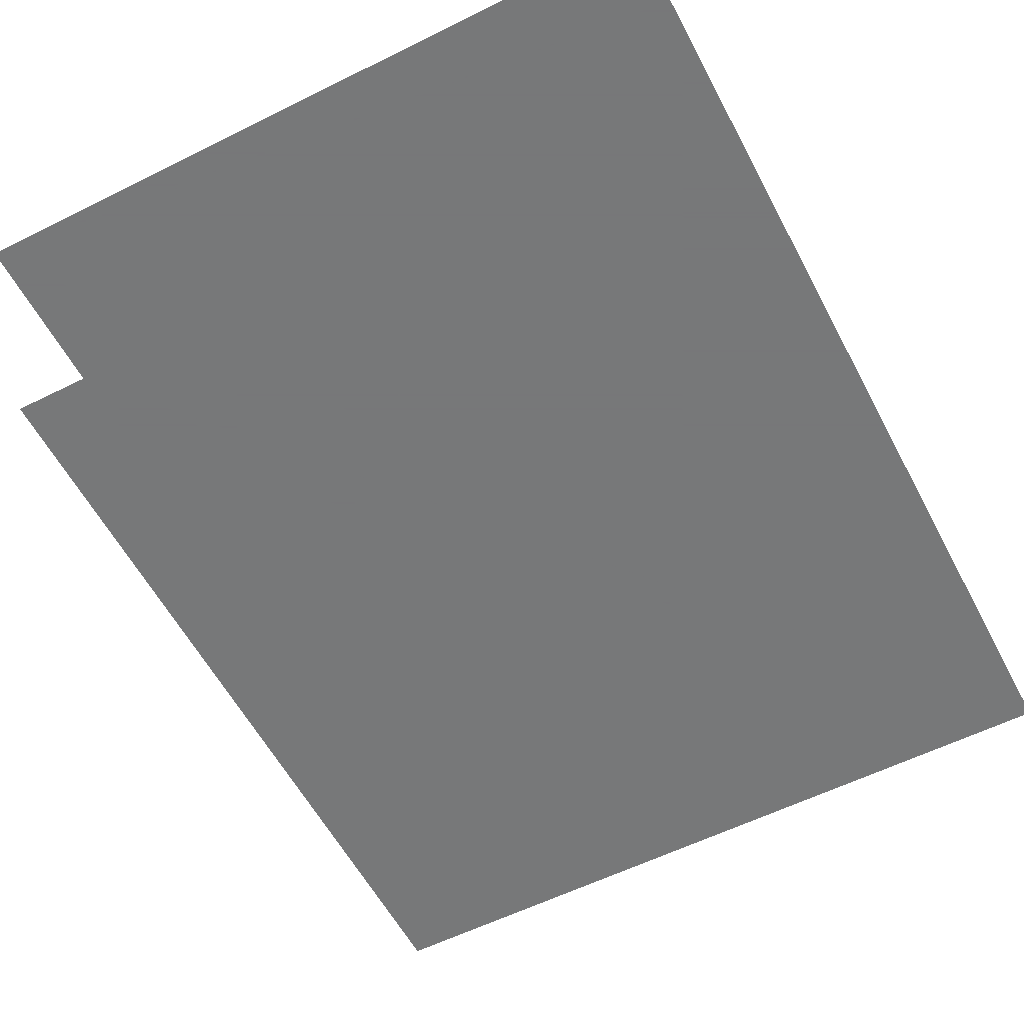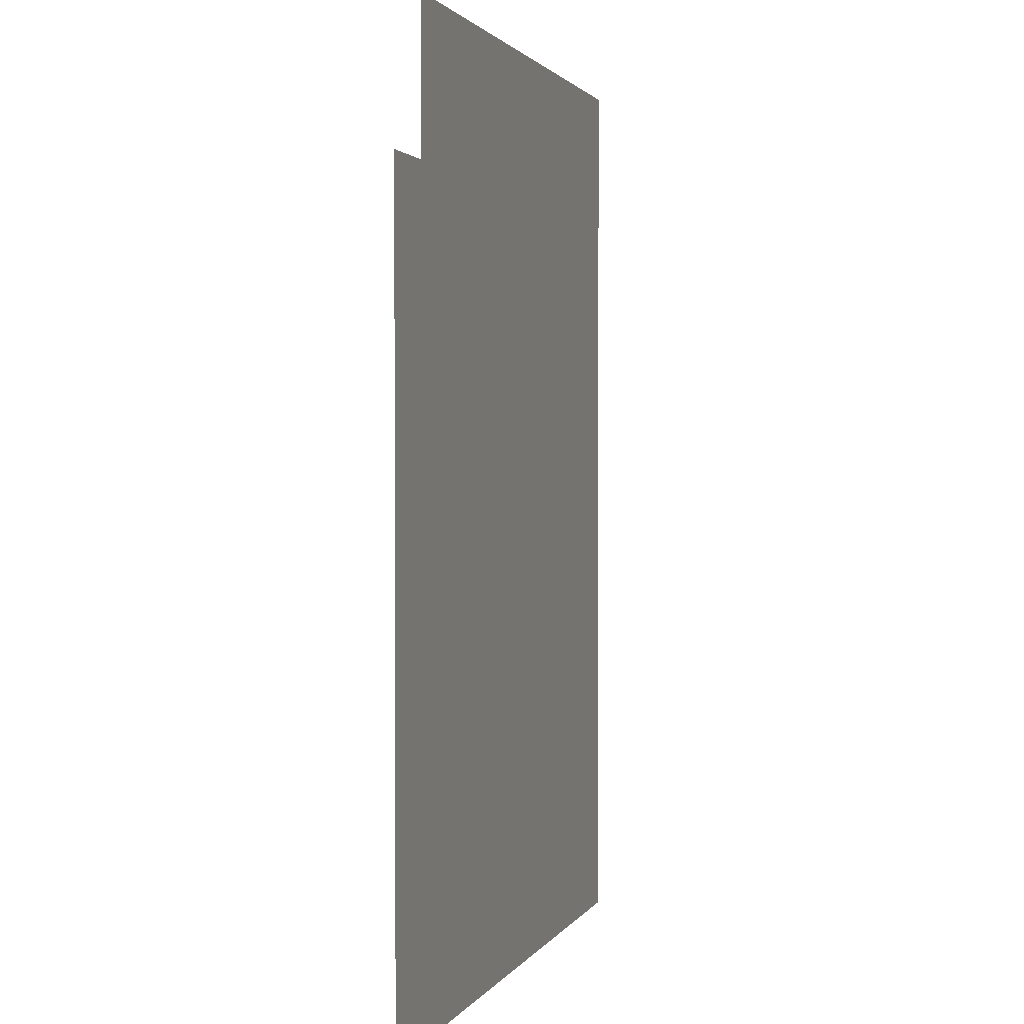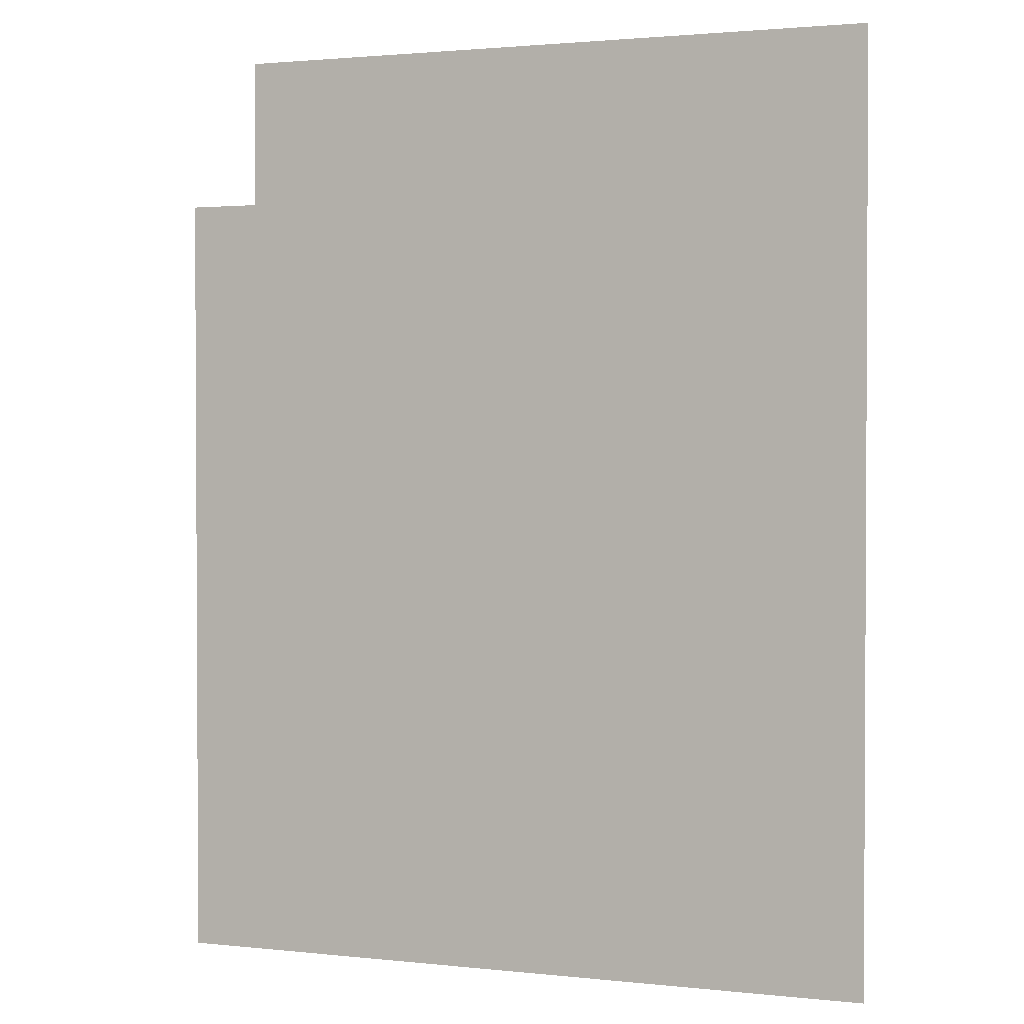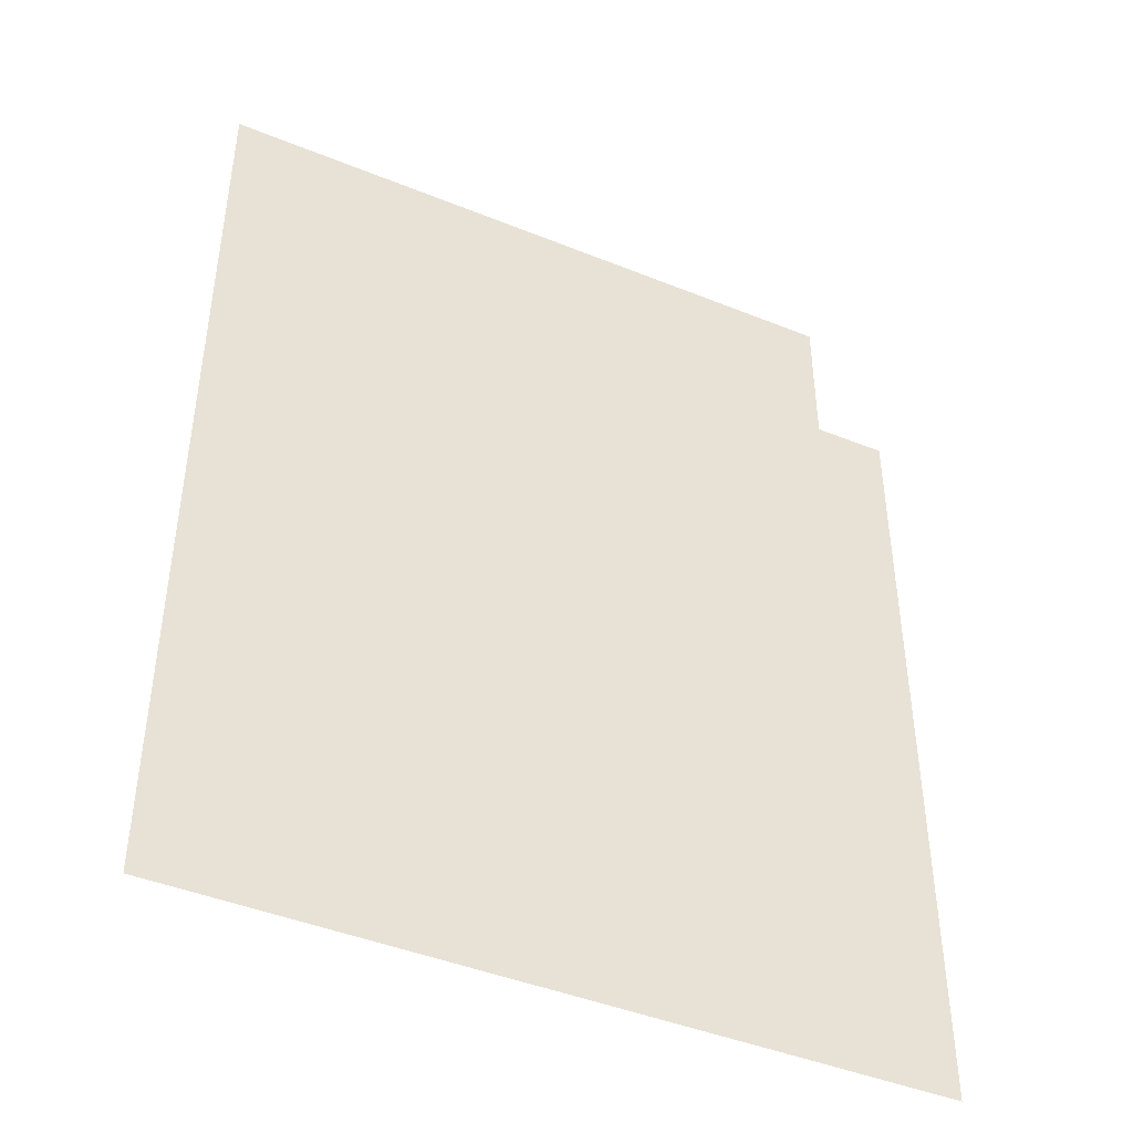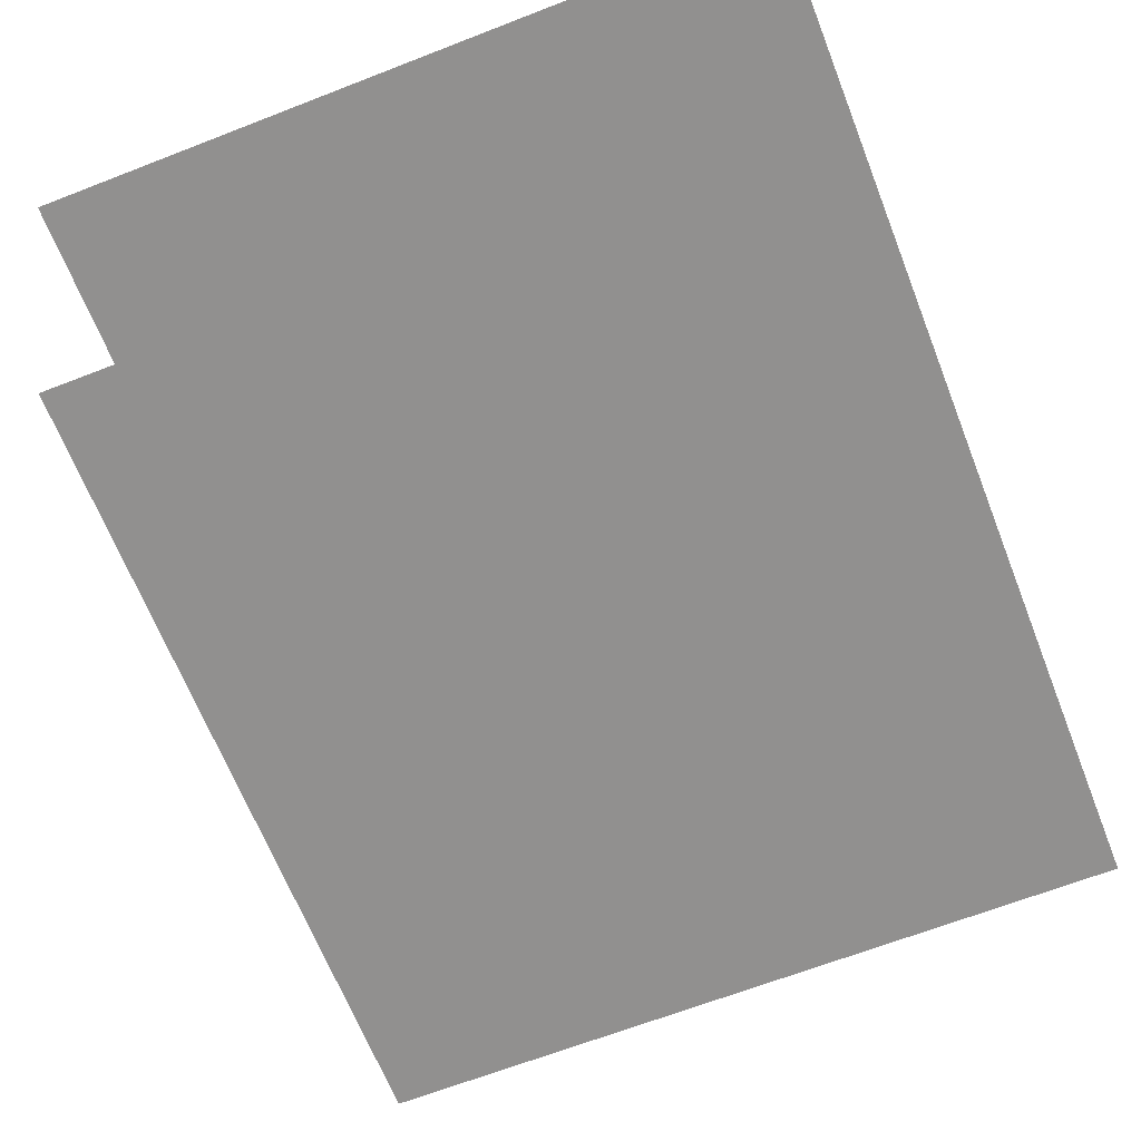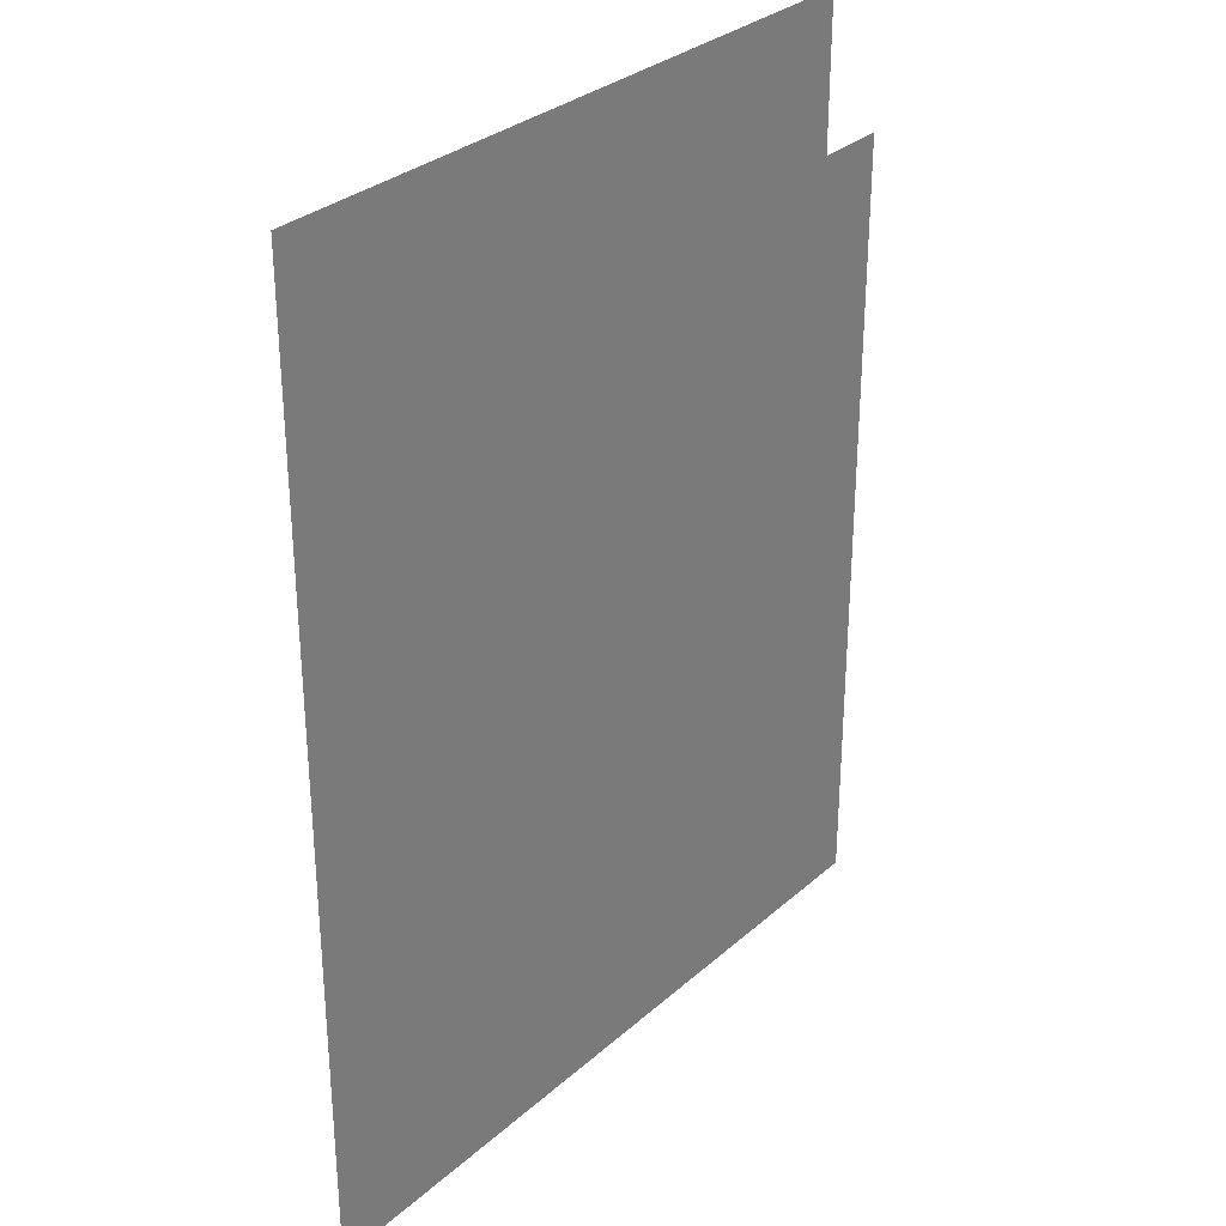
<metadata>
{"format":"obj","ext":"obj","renderer":"f3d","projection":"perspective","resolution":1024,"background":"white","views":[{"elev":-57.3,"azim":-152.5,"up":"+Z"},{"elev":1.7,"azim":106.1,"up":"+Y"},{"elev":1.8,"azim":-158.7,"up":"+Y"},{"elev":-44.3,"azim":-25.3,"up":"+Y"},{"elev":-65.7,"azim":-158.6,"up":"+Z"},{"elev":31.1,"azim":-51.0,"up":"+Y"}]}
</metadata>
<code>
v 1.491 4.592 0
v 1.49 1.288 0
v 4.05 1.288 0
v 4.05 4.072 0
v 3.795 4.072 0
v 3.795 4.593 0
f 3 4 2
f 1 2 6
f 6 2 5
f 5 2 4

</code>
